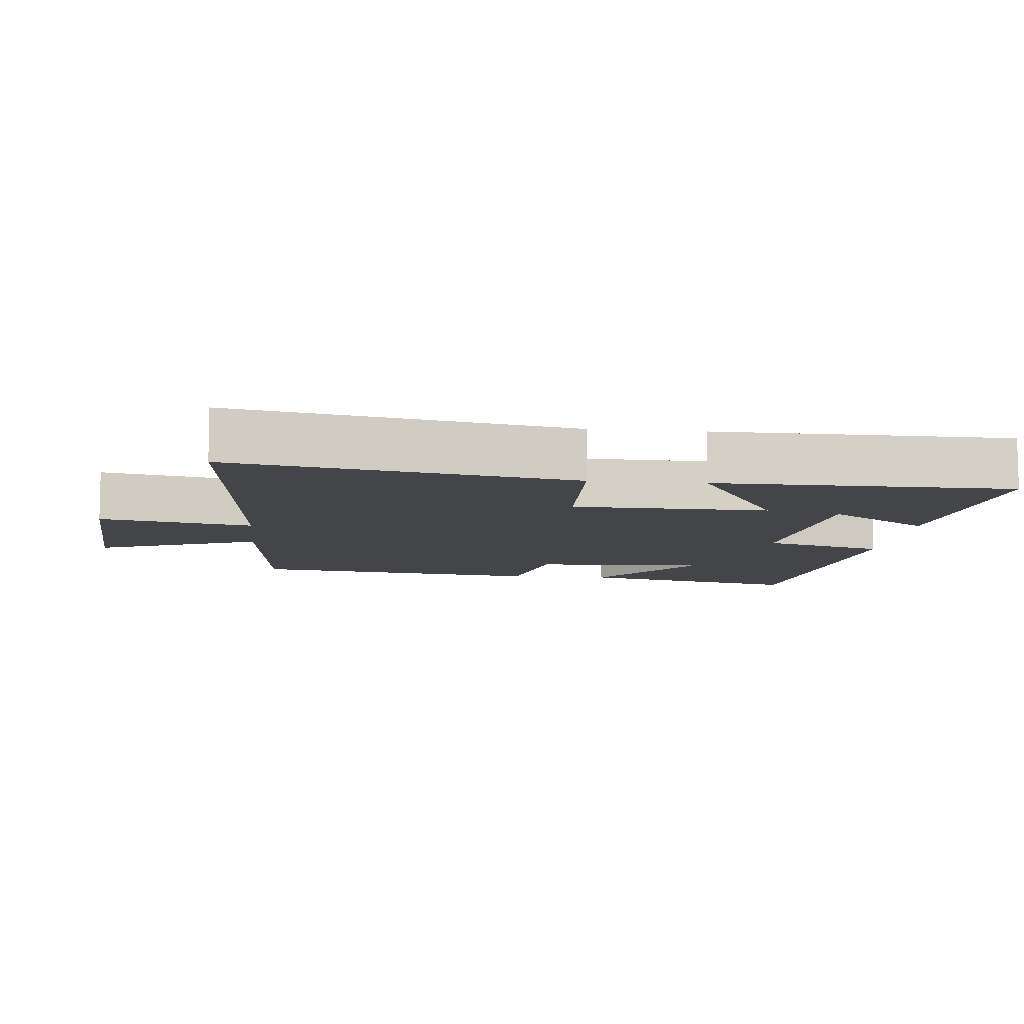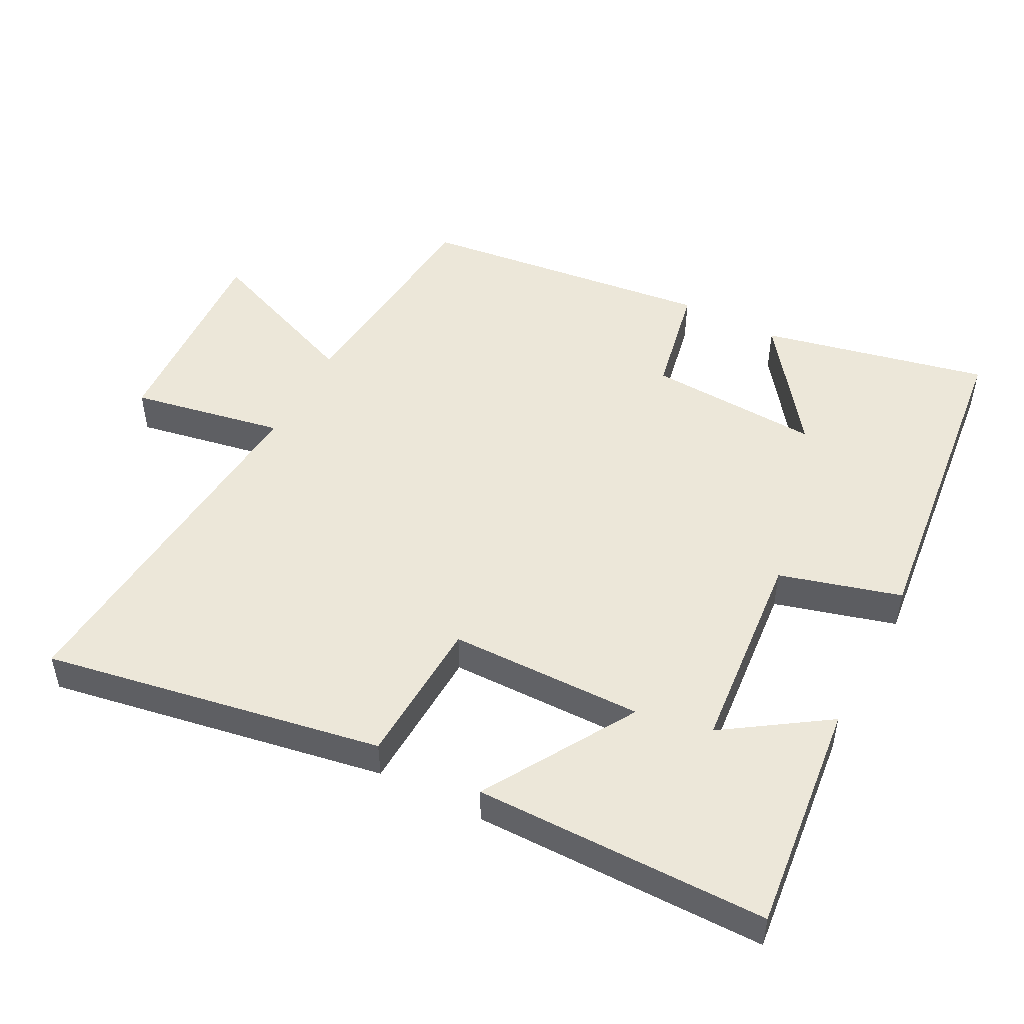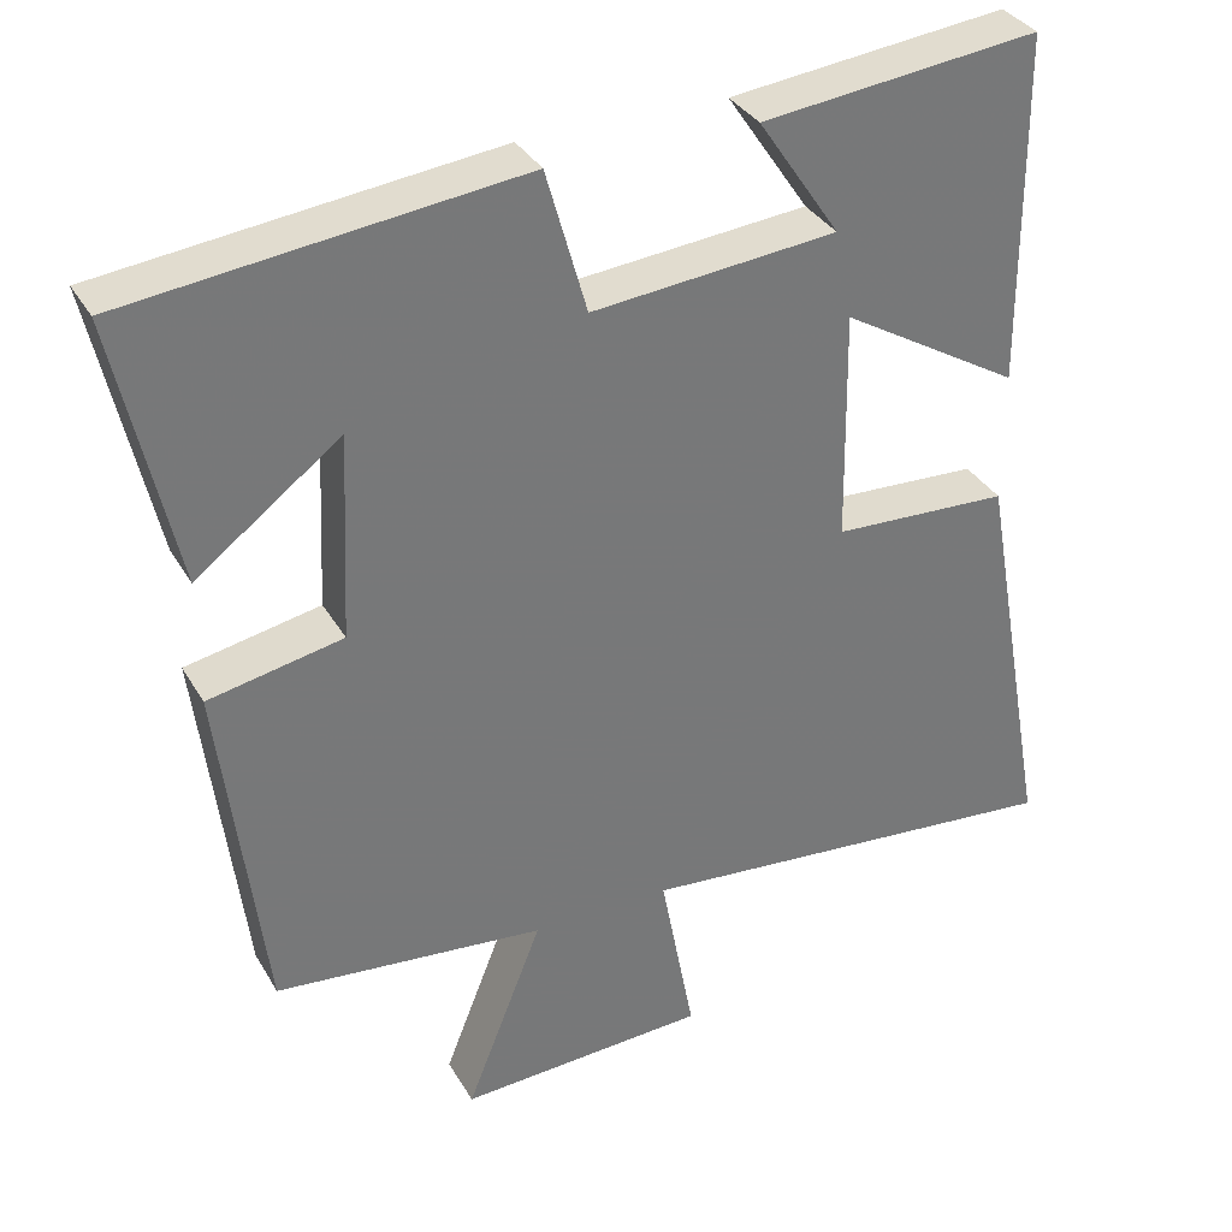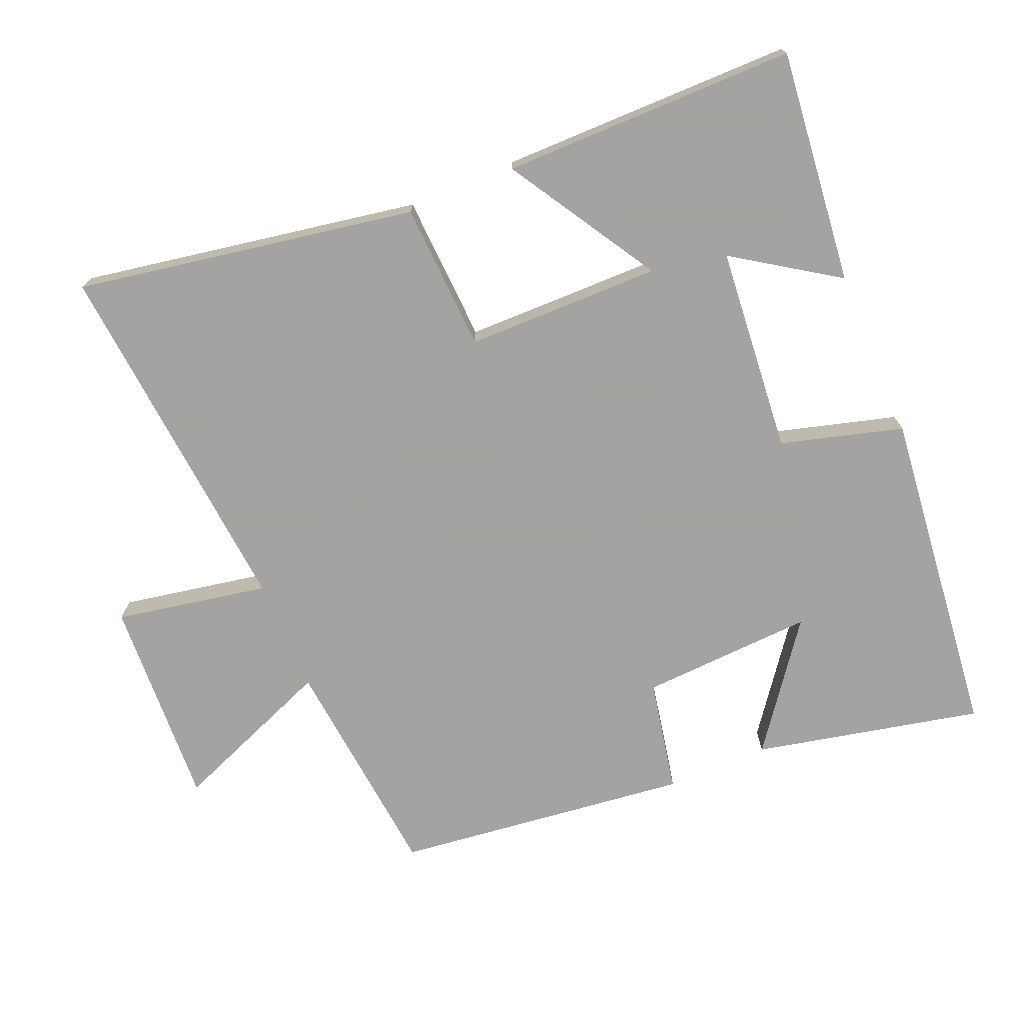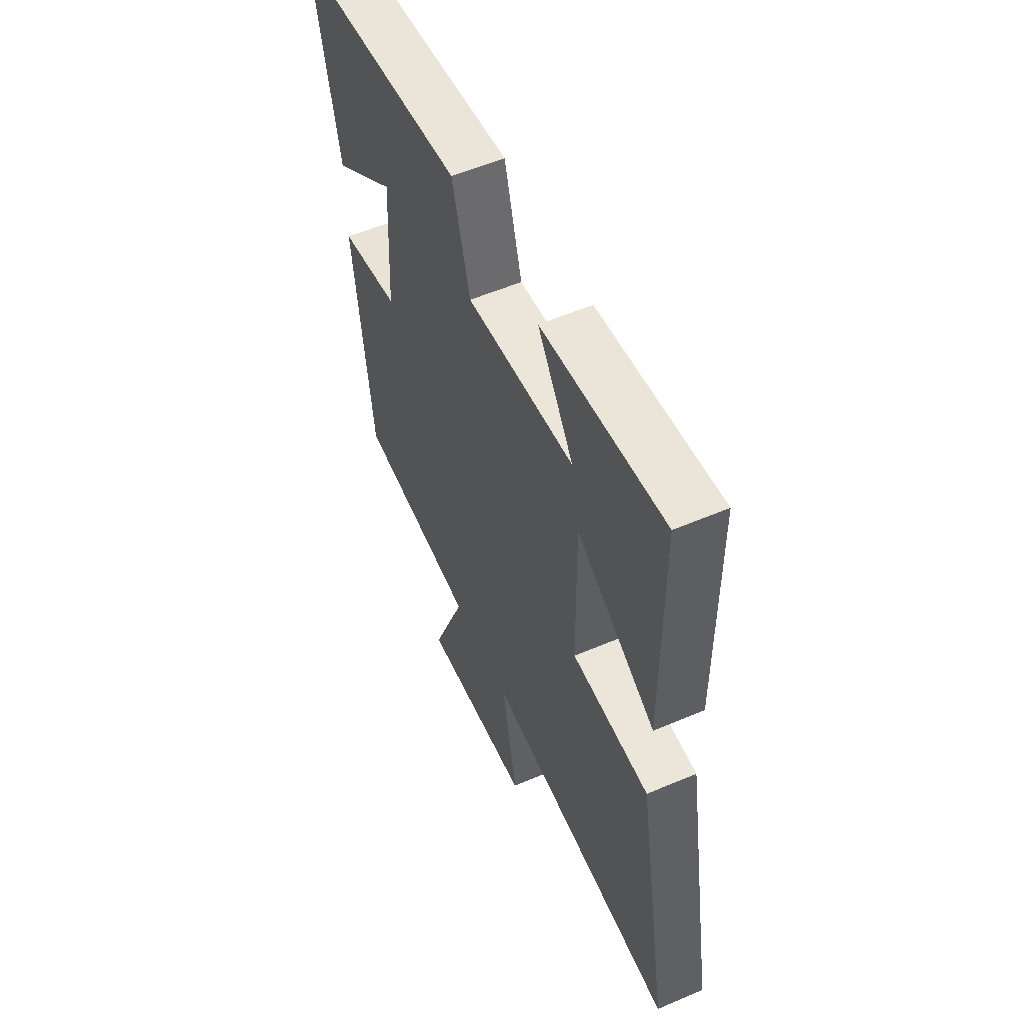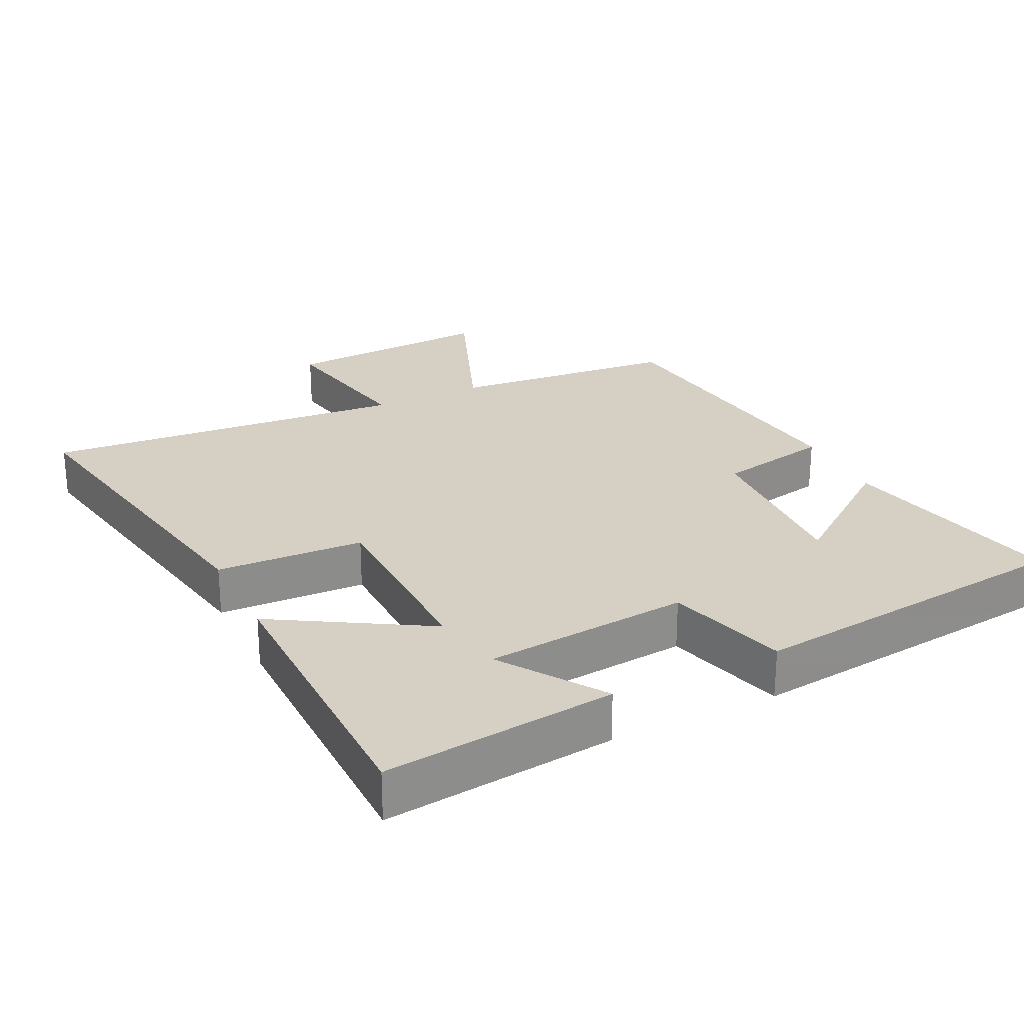
<metadata>
{"format":"obj","ext":"obj","renderer":"f3d","projection":"perspective","resolution":1024,"background":"white","views":[{"elev":-9.0,"azim":-96.1,"up":"+Y"},{"elev":49.9,"azim":-62.3,"up":"+Y"},{"elev":34.2,"azim":153.8,"up":"+Z"},{"elev":-73.1,"azim":-67.0,"up":"+Y"},{"elev":55.5,"azim":-114.2,"up":"+Z"},{"elev":26.1,"azim":-26.2,"up":"+Y"}]}
</metadata>
<code>
v 0.447 0.07 -0.467
v 0.115 0.07 -0.5
v 0.209 0.07 -0.738
v -0.097 0.07 -0.722
v -0.055 0.07 -0.5
v -0.588 0.07 -0.547
v -0.5 0.07 -0.053
v -0.284 0.07 -0.043
v -0.28 0.07 0.241
v -0.5 0.07 0.109
v -0.498 0.07 0.538
v -0.158 0.07 0.5
v -0.258 0.07 0.351
v 0.042 0.07 0.323
v 0.092 0.07 0.5
v 0.573 0.07 0.445
v 0.5 0.07 0.115
v 0.323 0.07 0.248
v 0.335 0.07 -0.004
v 0.5 0.07 -0.037
v 0.447 0 -0.467
v 0.115 0 -0.5
v 0.209 0 -0.738
v -0.097 0 -0.722
v -0.055 0 -0.5
v -0.588 0 -0.547
v -0.5 0 -0.053
v -0.284 0 -0.043
v -0.28 0 0.241
v -0.5 0 0.109
v -0.498 0 0.538
v -0.158 0 0.5
v -0.258 0 0.351
v 0.042 0 0.323
v 0.092 0 0.5
v 0.573 0 0.445
v 0.5 0 0.115
v 0.323 0 0.248
v 0.335 0 -0.004
v 0.5 0 -0.037
f 19 20 1 2
f 18 19 2
f 15 16 17 18
f 14 15 18 2
f 13 14 2
f 10 11 12 13
f 9 10 13
f 13 2 3
f 9 13 3
f 8 9 3
f 5 6 7 8
f 5 8 3
f 3 4 5
f 22 21 40 39
f 22 39 38
f 38 37 36 35
f 22 38 35 34
f 22 34 33
f 33 32 31 30
f 33 30 29
f 23 22 33
f 23 33 29
f 23 29 28
f 28 27 26 25
f 23 28 25
f 25 24 23
f 1 21 22 2
f 2 22 23 3
f 3 23 24 4
f 4 24 25 5
f 5 25 26 6
f 6 26 27 7
f 7 27 28 8
f 8 28 29 9
f 9 29 30 10
f 10 30 31 11
f 11 31 32 12
f 12 32 33 13
f 13 33 34 14
f 14 34 35 15
f 15 35 36 16
f 16 36 37 17
f 17 37 38 18
f 18 38 39 19
f 19 39 40 20
f 20 40 21 1

</code>
